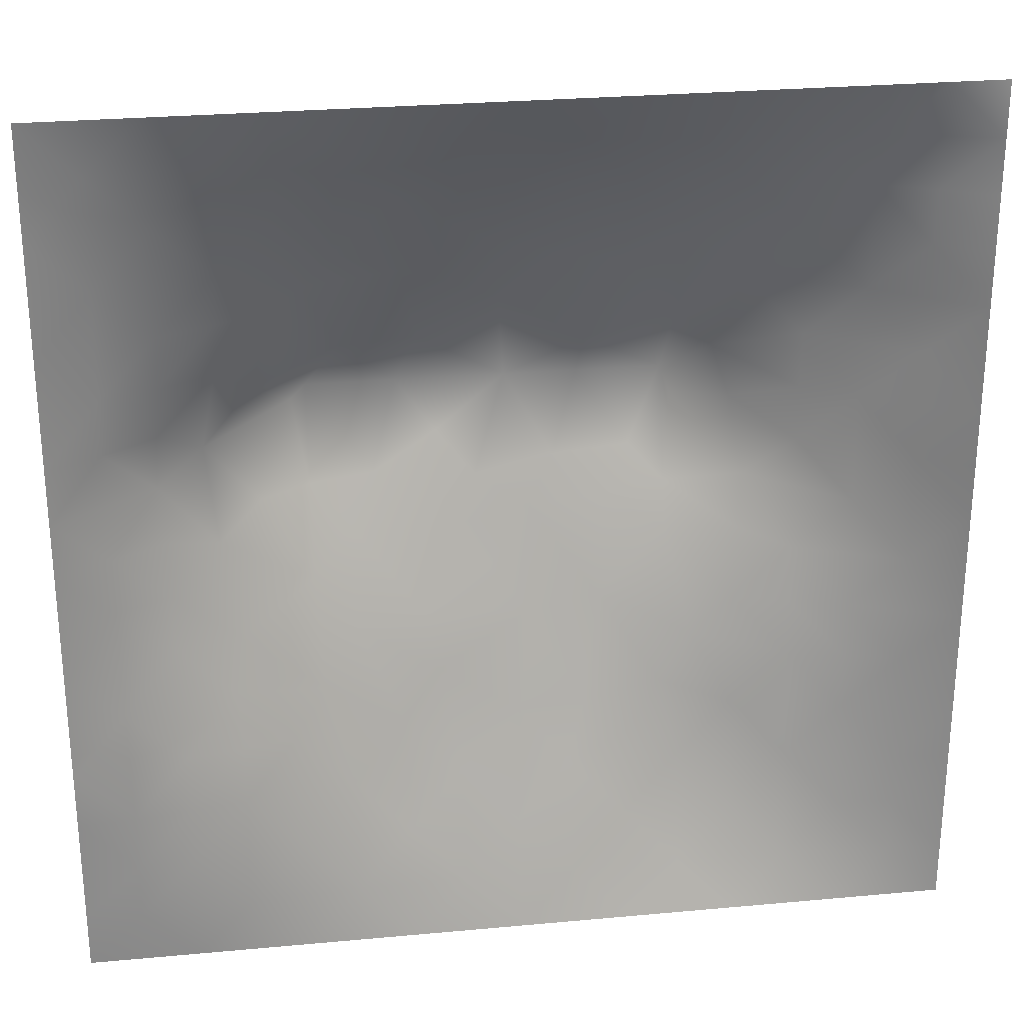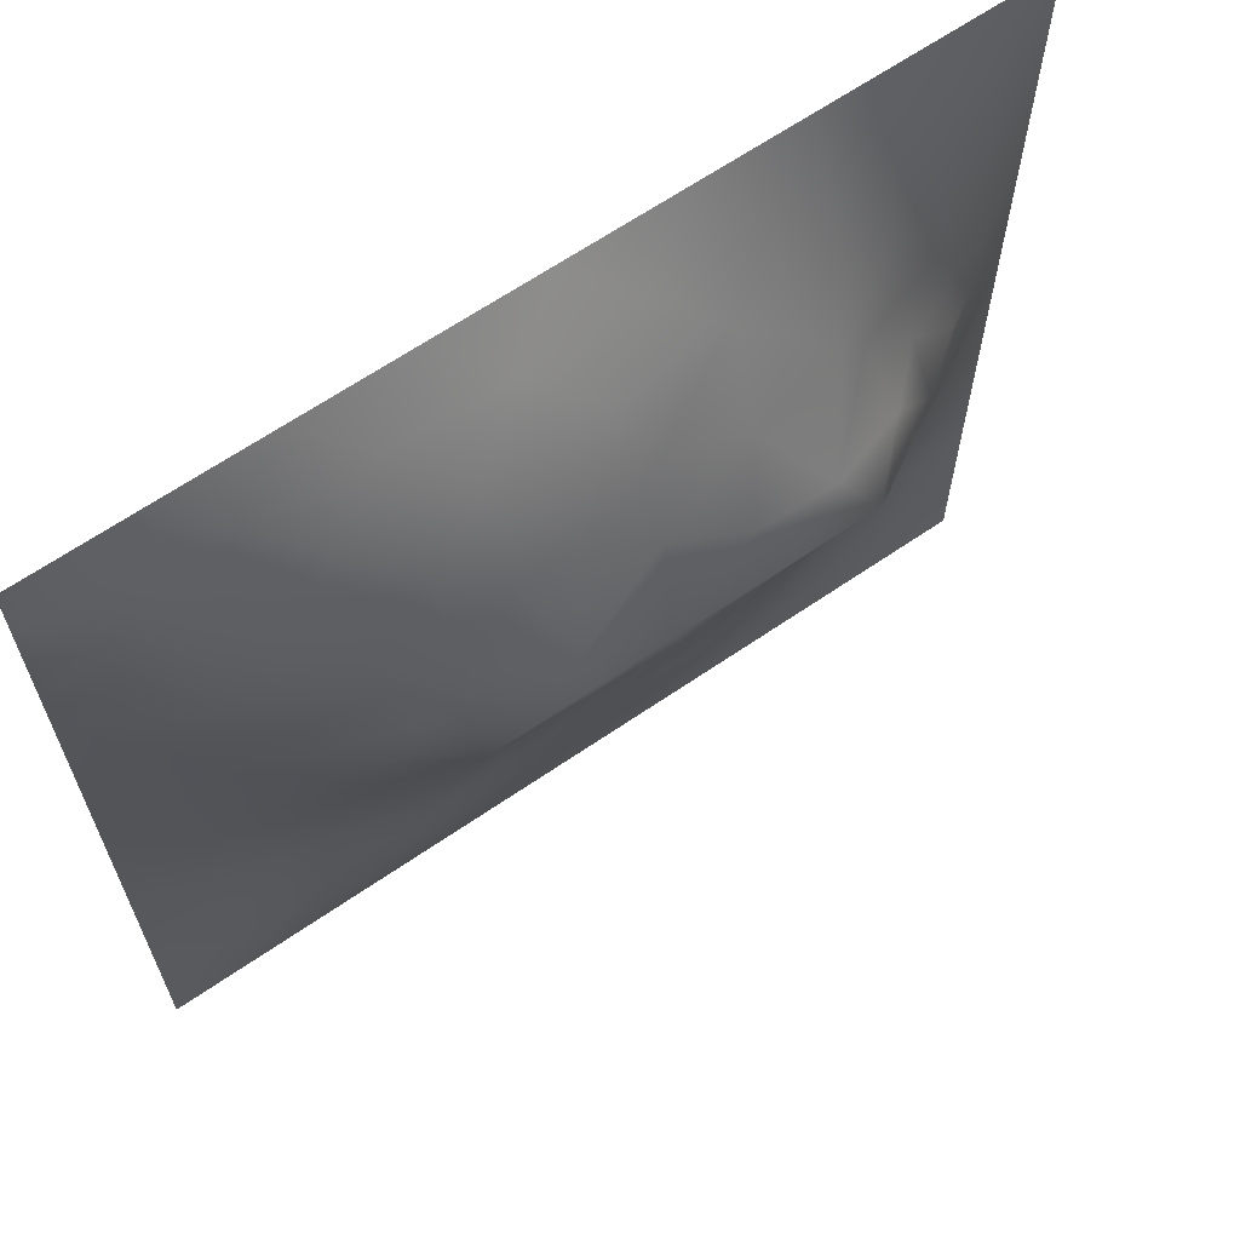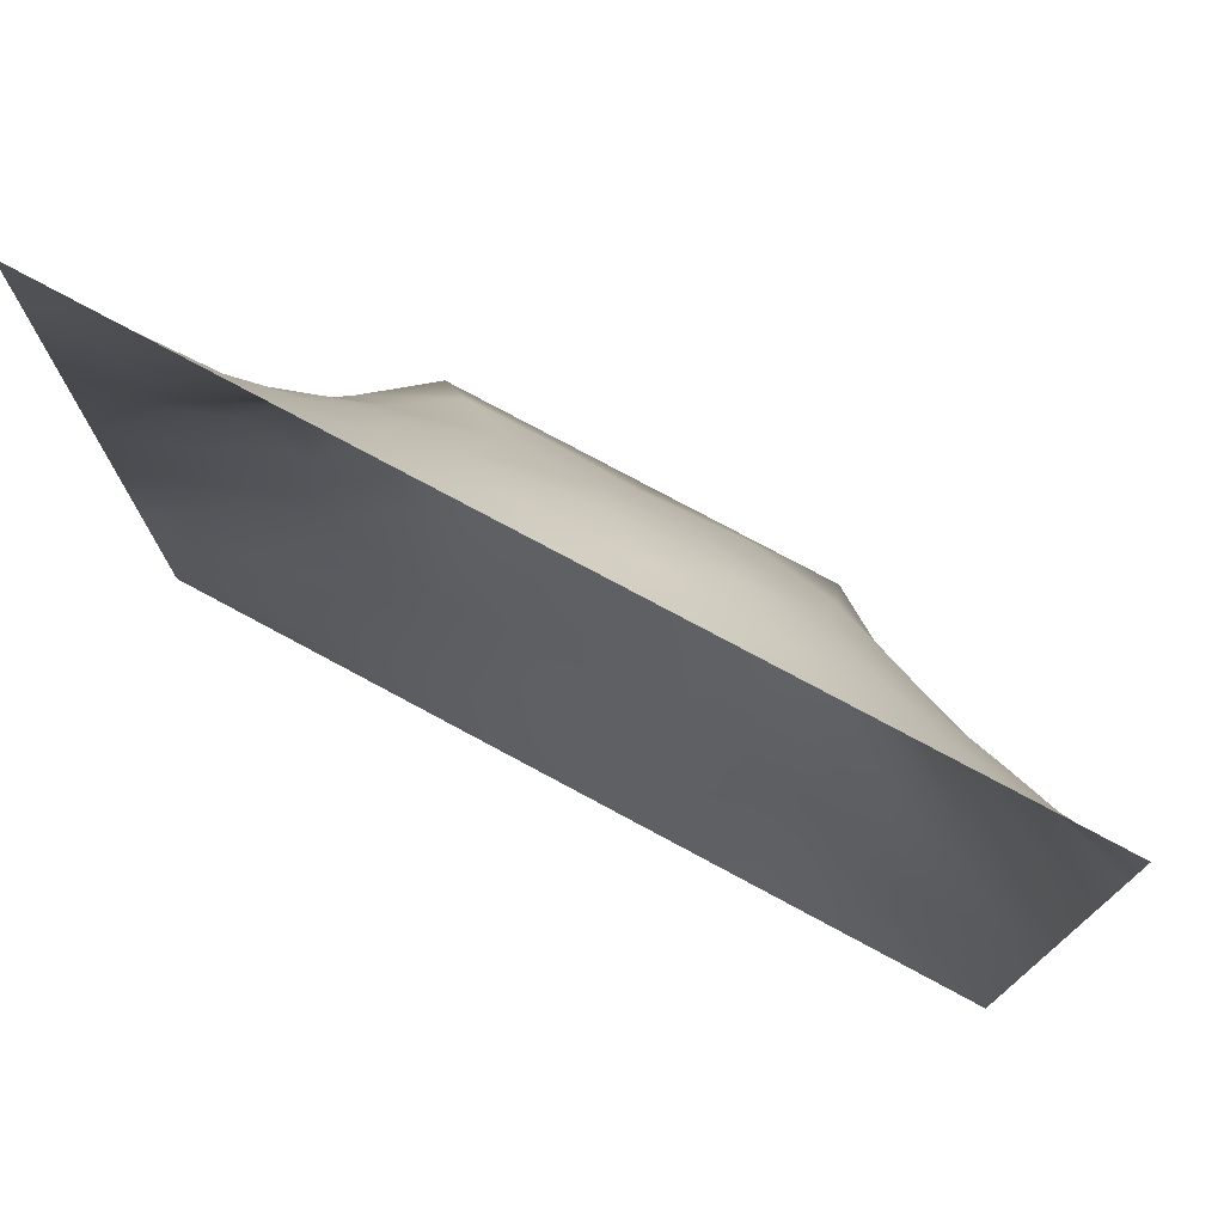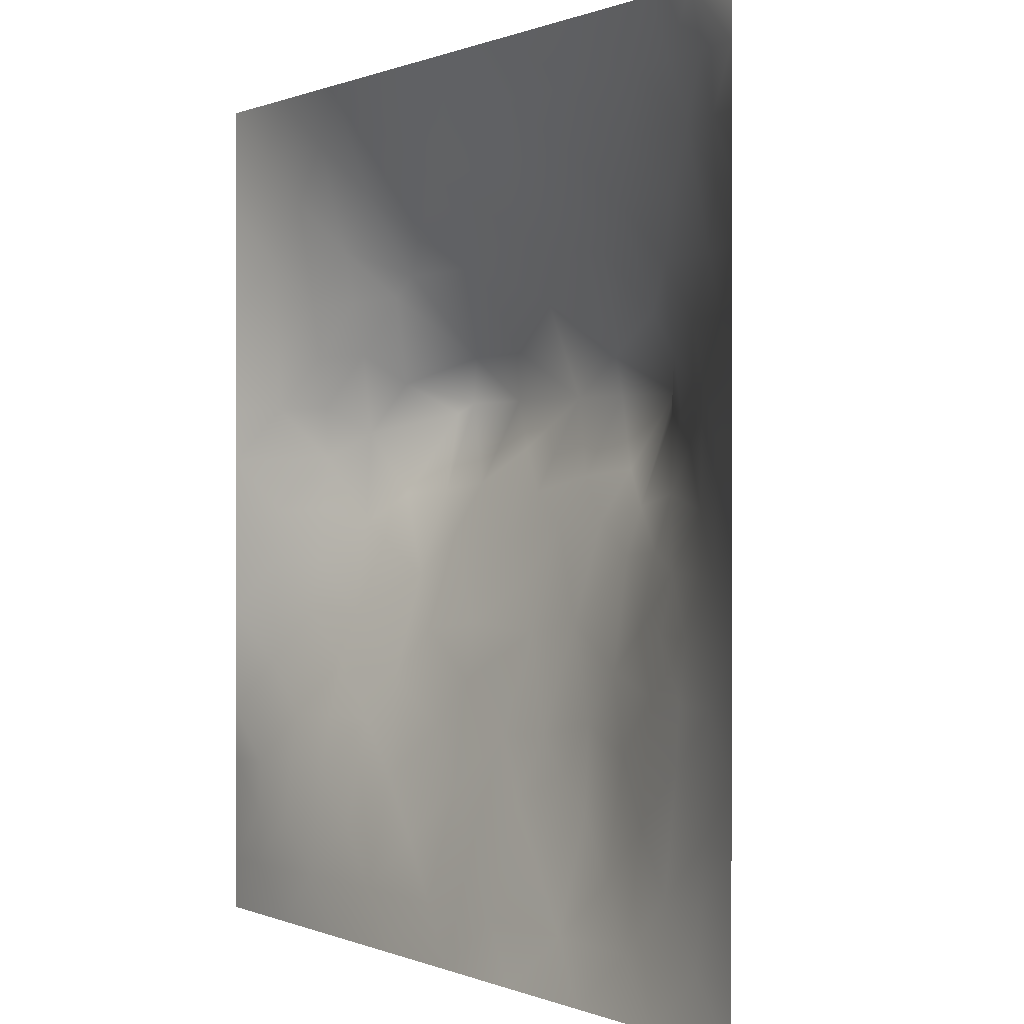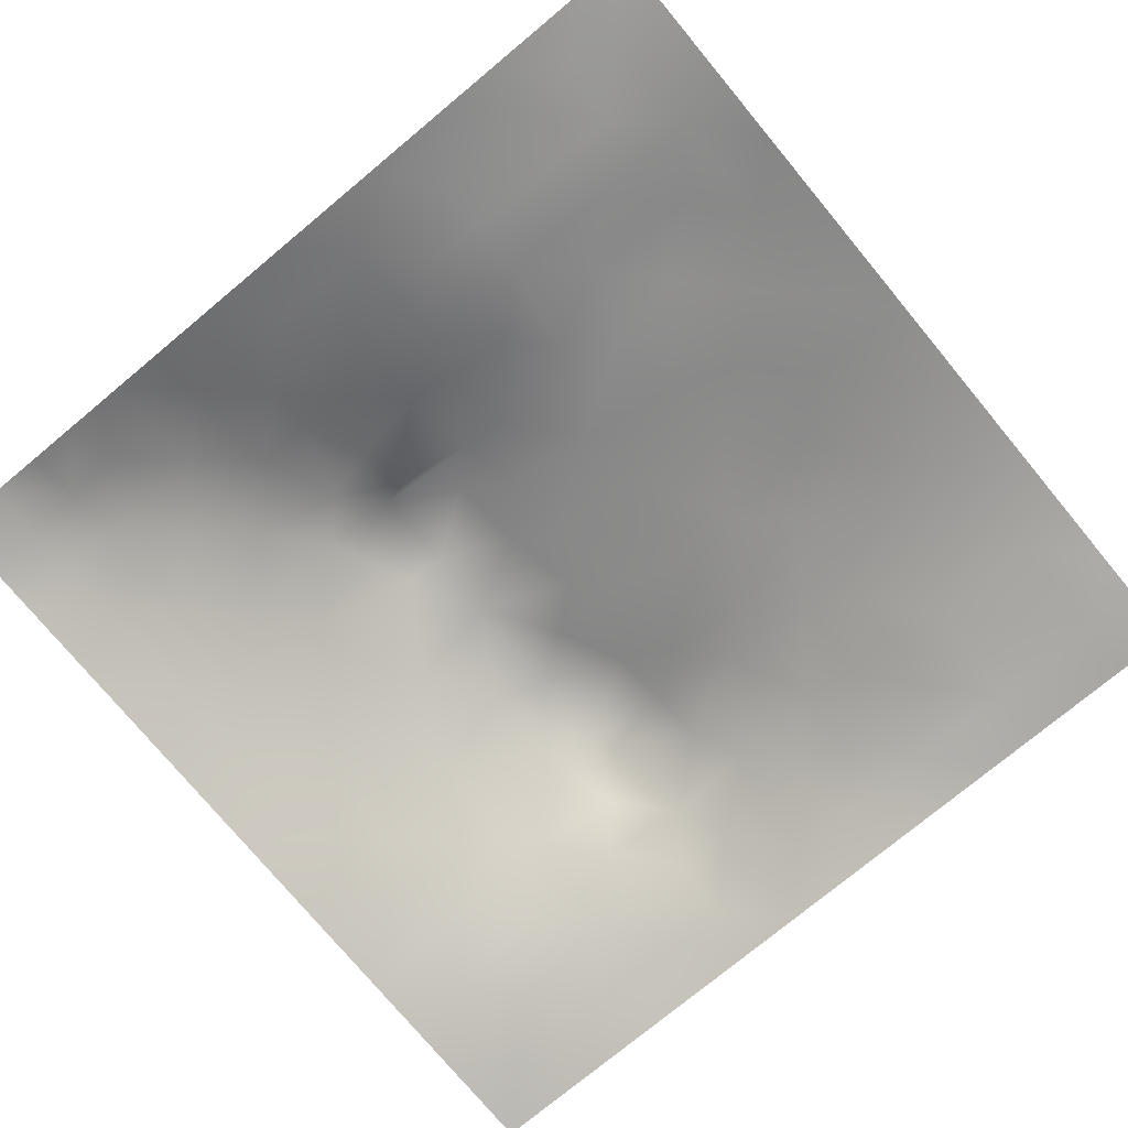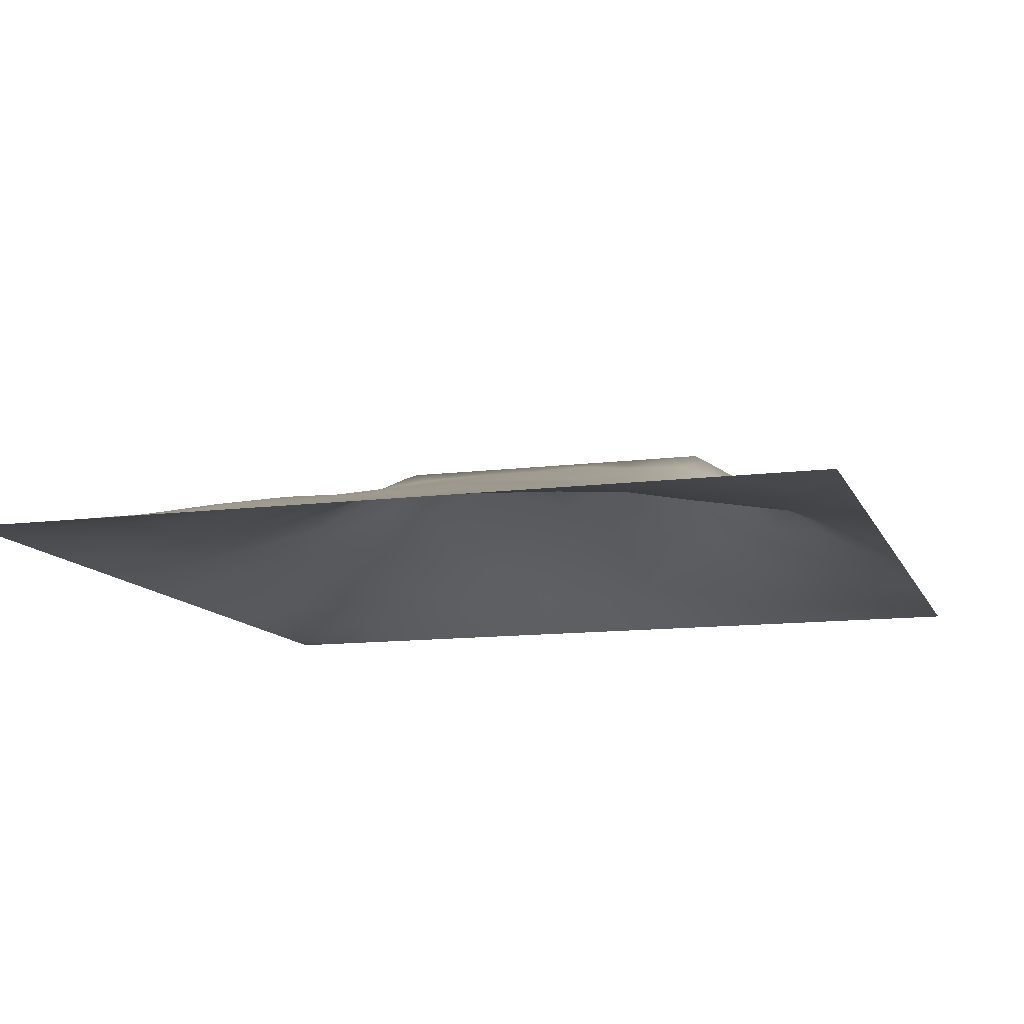
<metadata>
{"format":"obj","ext":"obj","renderer":"f3d","projection":"perspective","resolution":1024,"background":"white","views":[{"elev":27.0,"azim":171.8,"up":"+Y"},{"elev":65.0,"azim":-34.7,"up":"+Y"},{"elev":76.2,"azim":-151.7,"up":"+Y"},{"elev":0.3,"azim":-123.4,"up":"+Y"},{"elev":-76.0,"azim":-50.3,"up":"+Z"},{"elev":-11.9,"azim":17.1,"up":"+Z"}]}
</metadata>
<code>
v -0 0 -0
v 1 0 -0
v -0 1 0
v 1 1 0
v 0.9367 0.1261 -0.00048
v -0 0.5 0
v 0.5 1 0
v 1 0.5 0
v 0.5 -0 0
v 0.2408 0.7594 0.1043
v 0.7553 0.7546 0.08908
v 0.2486 0.251 0.05708
v 0.7508 0.2533 0.04486
v 0.75 0 0
v 0.25 0 0
v 1 0.75 0
v 1 0.25 0
v 0.25 1 0
v 0.75 1 0
v 0 0.25 0
v 0 0.75 -0
v 0.3649 0.2214 0.06068
v 0.05926 0.8769 0.02392
v 0.2366 0.5197 0.109
v 0.8124 0.2537 0.03003
v 0.8786 0.3773 0.04331
v 0.6247 0.1267 0.02894
v 0.8816 0.4397 0.05472
v 0.8738 0.1269 0.003146
v 0.3748 0.1255 0.03499
v 0.1249 0.1254 0.01719
v 0.4928 0.2533 0.06934
v 0.8845 0.6269 0.06495
v 0.1237 0.9396 0.02009
v 0.8753 0.875 0.02332
v 0.3727 0.8866 0.07431
v 0.2491 0.6061 0.1308
v 0.1211 0.8792 0.04042
v 0.12 0.6285 0.05889
v 0.6263 0.8823 0.06495
v 0.1233 0.3775 0.04063
v 0.2494 0.1238 0.03581
v 0.8776 0.7503 0.04407
v 0.8747 0.2527 0.01901
v 0.247 0.8816 0.05766
v 0.7511 0.8779 0.04649
v 0.1243 0.2515 0.03
v 0.1157 0.7543 0.06343
v 0.3099 0.601 0.1648
v 0.5837 0.3087 0.08011
v 0.0625 1 0
v 0.8825 0.5026 0.05924
v 0.433 0.7852 0.1238
v 0.2429 0.46 0.09304
v 0 0.375 0
v 0.5 0.8866 0.07606
v 0 0.6875 -0
v 0.2473 0.3785 0.07637
v 0.1196 0.5027 0.05653
v 0.5221 0.4186 0.1146
v 0.6266 0.2523 0.06649
v 0.5 0.1269 0.03166
v 0.4971 0.6284 0.1765
v 0 0.625 0
v 0.6483 0.5333 0.1429
v 0.4454 0.5396 0.1483
v 0.625 1 0
v 0.875 1 0
v 0.125 1 0
v 0.375 1 0
v 1 0.375 0
v 0.5691 0.4665 0.127
v 1 0.875 0
v 1 0.625 0
v 0.375 0 0
v 0.125 0 0
v 0.875 0 0
v 0.625 0 0
v 0.7493 0.127 0.01868
v 0.474 0.4834 0.1336
v 0.7746 0.5206 0.1165
v 0.06092 0.3136 0.02154
v 0.1835 0.4412 0.06973
v 0.1873 0.3155 0.04578
v 0.06012 0.4389 0.02623
v 0.6877 0.94 0.02824
v 0.6904 0.8184 0.08103
v 0.5626 0.942 0.03541
v 0.05803 0.6892 0.03266
v 0.1776 0.6934 0.09115
v 0.05958 0.5642 0.0297
v 0.1863 0.9411 0.0273
v 0.1812 0.8184 0.06776
v 0.06127 0.9387 0.01246
v 0.3928 0.4916 0.1325
v 0.6757 0.3637 0.08663
v 0.5076 0.7375 0.1407
v 0.3073 0.8236 0.09508
v 0.4371 0.9441 0.03936
v 0.9385 0.8123 0.01842
v 0.8144 0.8139 0.05124
v 0.9379 0.9378 0.01061
v 0.874 0.1899 0.01045
v 0 0.1875 0
v 0.9413 0.5014 0.02967
v 0.8359 0.5952 0.1013
v 0.819 0.6894 0.0808
v 0.9421 0.6256 0.03193
v 0.3085 0.712 0.1389
v 0.8161 0.7517 0.06579
v 0.8872 0.5646 0.07012
v 0.1875 0.06202 0.01515
v 0.06239 0.06255 0.007106
v 0.1871 0.1881 0.03476
v 0.3125 0.06137 0.02126
v 0.3117 0.187 0.05399
v 0.4375 0.06326 0.01612
v 0.8117 0.06369 0.003949
v 0.937 0.06314 -0.003224
v -0 0.9375 0
v 0.5951 0.6873 0.1559
v 0.5258 0.8167 0.108
v 0.563 0.1889 0.05229
v 0.6875 0.1902 0.03886
v 0.5623 0.06331 0.01535
v 0.939 0.3136 0.0192
v 0.8148 0.3156 0.04701
v 0.9405 0.4389 0.02676
v 0.3118 0.9413 0.03202
v 0.7199 0.5259 0.1386
v 0.8114 0.1907 0.01834
v 0.805 0.3763 0.0628
v 0.6869 0.06378 0.0102
v 0.3995 0.3809 0.1016
v 0.9365 0.189 0.000836
v 0.4375 0.189 0.05208
v 0.06186 0.188 0.01474
v 0.3751 0.7811 0.1205
v 0.9413 0.6878 0.02993
v 0.3209 0.4547 0.1143
v 0.05893 0.8143 0.02702
v 0.8125 0.938 0.01721
v 0.1789 0.5667 0.08942
v 0.7801 0.654 0.1186
v 0.6746 0.4741 0.122
v 0.7194 0.6293 0.1767
v 0.3196 0.6276 0.1767
v 0.7236 0.7785 0.0931
v 0.3602 0.5466 0.148
v 0.6201 0.6289 0.1766
v 0.1857 0.3784 0.05719
v 0.2949 0.335 0.07841
v 0.7363 0.6176 0.1659
v 0.7159 0.3045 0.06509
v 0.6834 0.6818 0.1569
v 0.3301 0.2783 0.07016
v 0.2688 0.6658 0.1372
v 0.5343 0.5217 0.1442
v 0.6162 0.7823 0.1164
v 0.5986 0.3722 0.09727
v 0.4152 0.6281 0.1765
v 0.7208 0.4263 0.1022
v -0 0.0625 -0
v 0.1242 0.3146 0.03365
v 0.4182 0.2585 0.07301
v 0.062 0.1252 0.01238
v 0.8231 0.4852 0.08705
v 0.4787 0.3669 0.09986
v 0.1784 0.63 0.09179
v 0.4079 0.6725 0.1626
v -0 0.875 -0
v 0 0.8125 -0
v 0.8796 0.6882 0.05363
v 1 0.5625 0
v 1 0.0625 -0
v -0 0.5625 0
v 0.3201 0.5059 0.1318
v 0.5765 0.5726 0.1584
v 1 0.1875 -0
f 1 113 163
f 84 12 152
f 166 163 113
f 112 31 113
f 164 84 151
f 166 104 163
f 166 137 104
f 112 114 31
f 84 114 12
f 42 114 112
f 31 166 113
f 116 115 30
f 31 137 166
f 145 162 130
f 26 126 128
f 76 113 1
f 76 112 113
f 15 112 76
f 15 115 112
f 75 115 15
f 117 115 75
f 136 30 117
f 125 133 27
f 22 30 136
f 30 115 117
f 32 165 136
f 22 136 165
f 156 152 12
f 156 116 22
f 162 81 130
f 116 30 22
f 42 112 115
f 42 115 116
f 134 156 165
f 156 12 116
f 95 134 80
f 140 134 95
f 156 22 165
f 134 165 168
f 151 84 58
f 164 47 84
f 28 105 52
f 33 106 111
f 60 72 80
f 168 165 32
f 80 134 168
f 134 152 156
f 56 36 53
f 66 63 161
f 116 12 42
f 140 152 134
f 37 143 24
f 58 152 140
f 54 58 140
f 58 84 152
f 45 98 36
f 83 58 54
f 85 55 41
f 151 58 83
f 85 41 83
f 82 137 47
f 151 83 41
f 164 151 41
f 71 128 126
f 47 114 84
f 82 164 41
f 82 47 164
f 55 82 41
f 20 137 82
f 20 104 137
f 55 20 82
f 157 37 49
f 34 51 94
f 36 99 129
f 141 38 23
f 70 129 99
f 92 18 69
f 59 85 83
f 24 59 83
f 120 51 3
f 120 94 51
f 114 42 12
f 109 157 147
f 138 53 36
f 161 147 149
f 48 89 90
f 98 138 36
f 157 169 37
f 129 45 36
f 109 98 10
f 121 63 150
f 38 45 92
f 40 87 86
f 93 45 38
f 129 70 18
f 46 86 87
f 34 38 92
f 57 64 89
f 23 120 171
f 48 38 141
f 34 92 69
f 34 69 51
f 172 23 171
f 21 141 172
f 21 57 89
f 23 94 120
f 172 141 23
f 48 141 21
f 89 48 21
f 176 91 64
f 90 10 48
f 93 38 48
f 93 48 10
f 2 175 119
f 169 90 39
f 177 49 24
f 143 39 59
f 177 24 54
f 157 90 169
f 65 178 72
f 64 39 89
f 6 91 176
f 59 91 85
f 91 39 64
f 6 85 91
f 6 55 85
f 24 83 54
f 59 39 91
f 24 143 59
f 143 169 39
f 177 54 140
f 37 24 49
f 177 140 95
f 149 177 95
f 66 161 149
f 17 126 135
f 170 138 109
f 157 49 147
f 37 169 143
f 170 109 147
f 157 10 90
f 109 138 98
f 109 10 157
f 44 135 126
f 170 53 138
f 158 63 66
f 147 49 177
f 161 170 147
f 66 149 95
f 66 95 80
f 158 66 80
f 13 25 127
f 178 63 158
f 160 72 60
f 177 149 147
f 78 125 9
f 123 32 62
f 11 144 107
f 122 53 97
f 142 101 35
f 130 146 65
f 154 132 162
f 158 72 178
f 114 47 31
f 97 53 170
f 137 31 47
f 155 121 150
f 159 155 148
f 125 62 9
f 11 155 144
f 65 146 150
f 106 153 81
f 146 155 150
f 65 150 178
f 50 168 32
f 72 145 65
f 162 132 167
f 130 153 146
f 167 106 81
f 81 153 130
f 167 111 106
f 107 106 33
f 154 162 96
f 111 52 105
f 174 105 8
f 173 139 43
f 10 98 93
f 108 33 111
f 173 108 139
f 45 93 98
f 173 33 108
f 110 173 43
f 107 33 173
f 110 101 11
f 117 9 62
f 144 153 106
f 144 106 107
f 110 43 101
f 46 101 142
f 18 92 129
f 110 11 107
f 110 107 173
f 56 99 36
f 159 87 40
f 74 139 108
f 100 43 139
f 86 46 19
f 142 19 46
f 39 90 89
f 16 100 139
f 102 35 100
f 68 142 102
f 88 99 56
f 142 35 102
f 88 40 86
f 148 101 46
f 45 129 92
f 88 56 40
f 122 159 40
f 148 46 87
f 122 40 56
f 159 148 87
f 148 155 11
f 148 11 101
f 159 97 121
f 159 121 155
f 122 56 53
f 122 97 159
f 67 88 86
f 7 99 88
f 7 70 99
f 67 7 88
f 19 67 86
f 68 19 142
f 73 102 100
f 4 68 102
f 73 4 102
f 16 73 100
f 74 16 139
f 174 74 108
f 123 27 61
f 132 26 28
f 44 126 26
f 79 13 124
f 118 133 14
f 103 131 29
f 126 17 71
f 128 71 8
f 128 8 105
f 28 128 105
f 26 128 28
f 167 28 52
f 132 127 26
f 101 43 35
f 100 35 43
f 127 44 26
f 34 94 38
f 131 25 13
f 135 44 103
f 5 179 135
f 127 25 44
f 108 111 174
f 27 124 61
f 167 132 28
f 63 178 150
f 167 52 111
f 77 2 119
f 162 167 81
f 124 154 61
f 153 144 146
f 145 130 65
f 77 119 118
f 119 29 118
f 136 62 32
f 96 145 160
f 72 158 80
f 160 60 168
f 60 80 168
f 160 168 50
f 96 50 61
f 160 145 72
f 105 174 111
f 77 118 14
f 154 96 61
f 123 50 32
f 96 162 145
f 96 160 50
f 154 13 127
f 154 127 132
f 131 13 79
f 124 13 154
f 121 97 63
f 27 133 124
f 123 61 50
f 27 123 125
f 62 125 123
f 62 136 117
f 9 117 75
f 97 170 63
f 78 133 125
f 14 133 78
f 5 135 103
f 103 44 25
f 131 79 118
f 79 124 133
f 79 133 118
f 29 131 118
f 103 25 131
f 119 5 29
f 23 38 94
f 155 146 144
f 135 179 17
f 5 103 29
f 63 170 161
f 5 175 179
f 119 175 5

</code>
